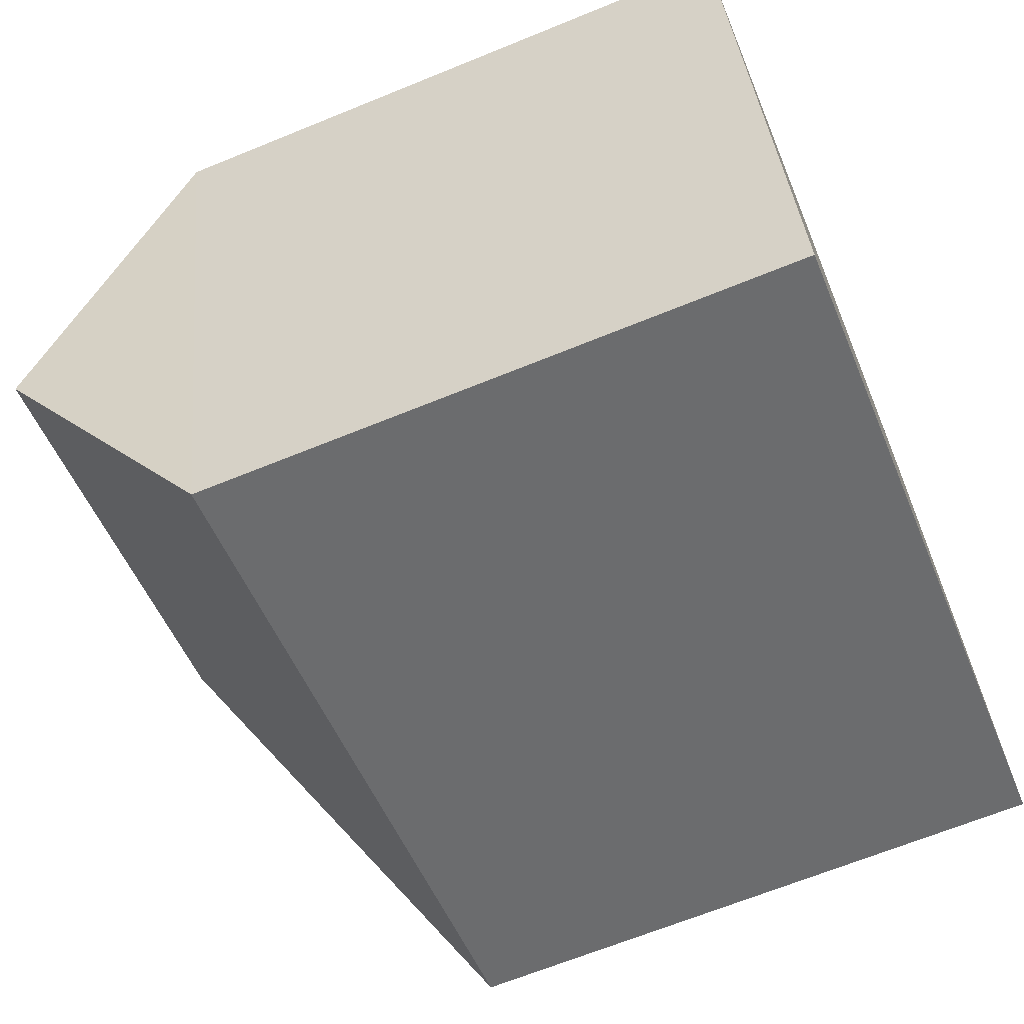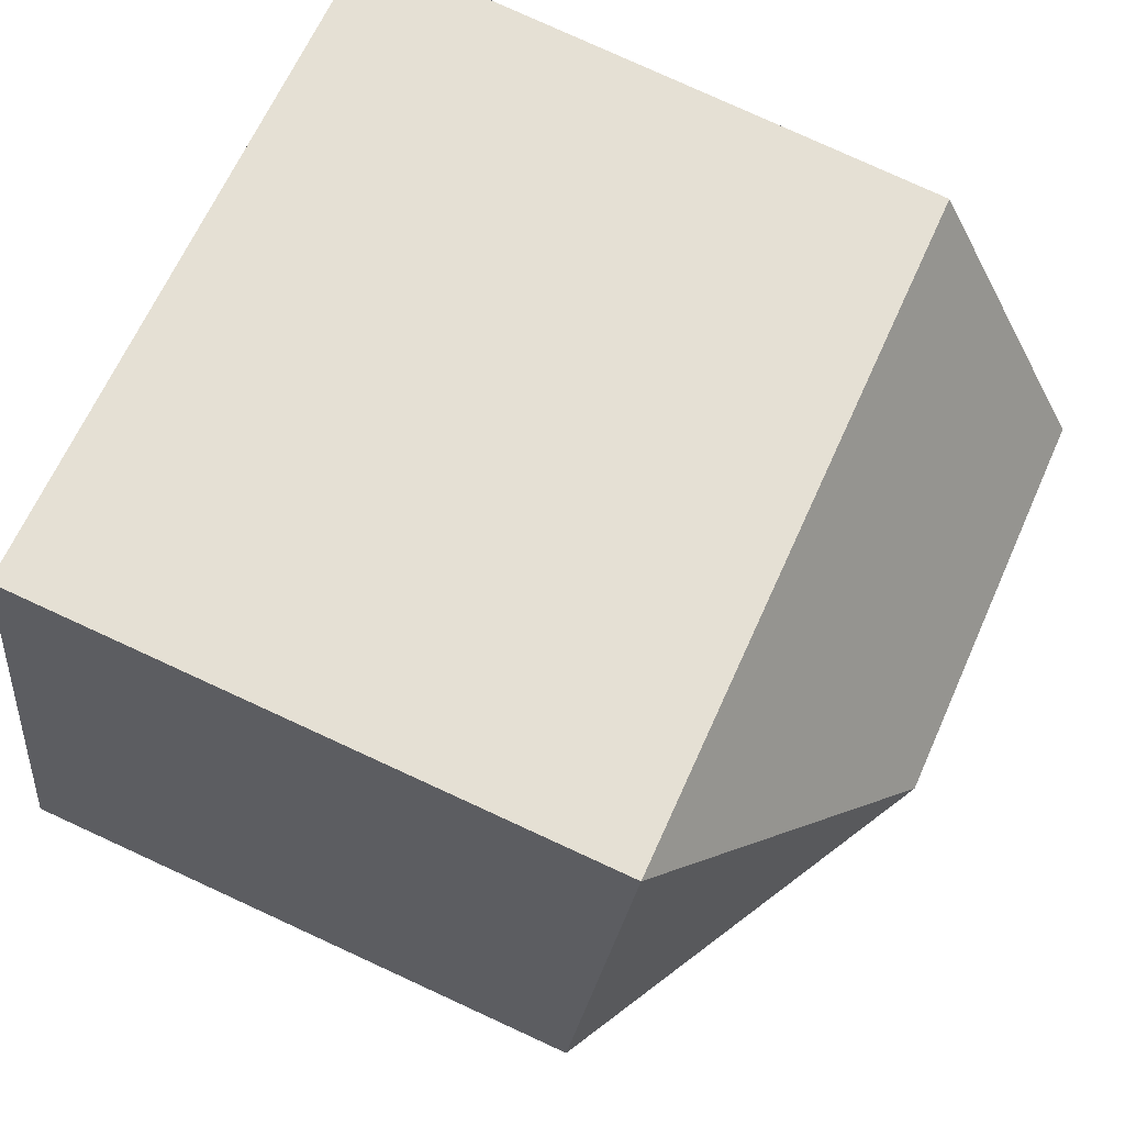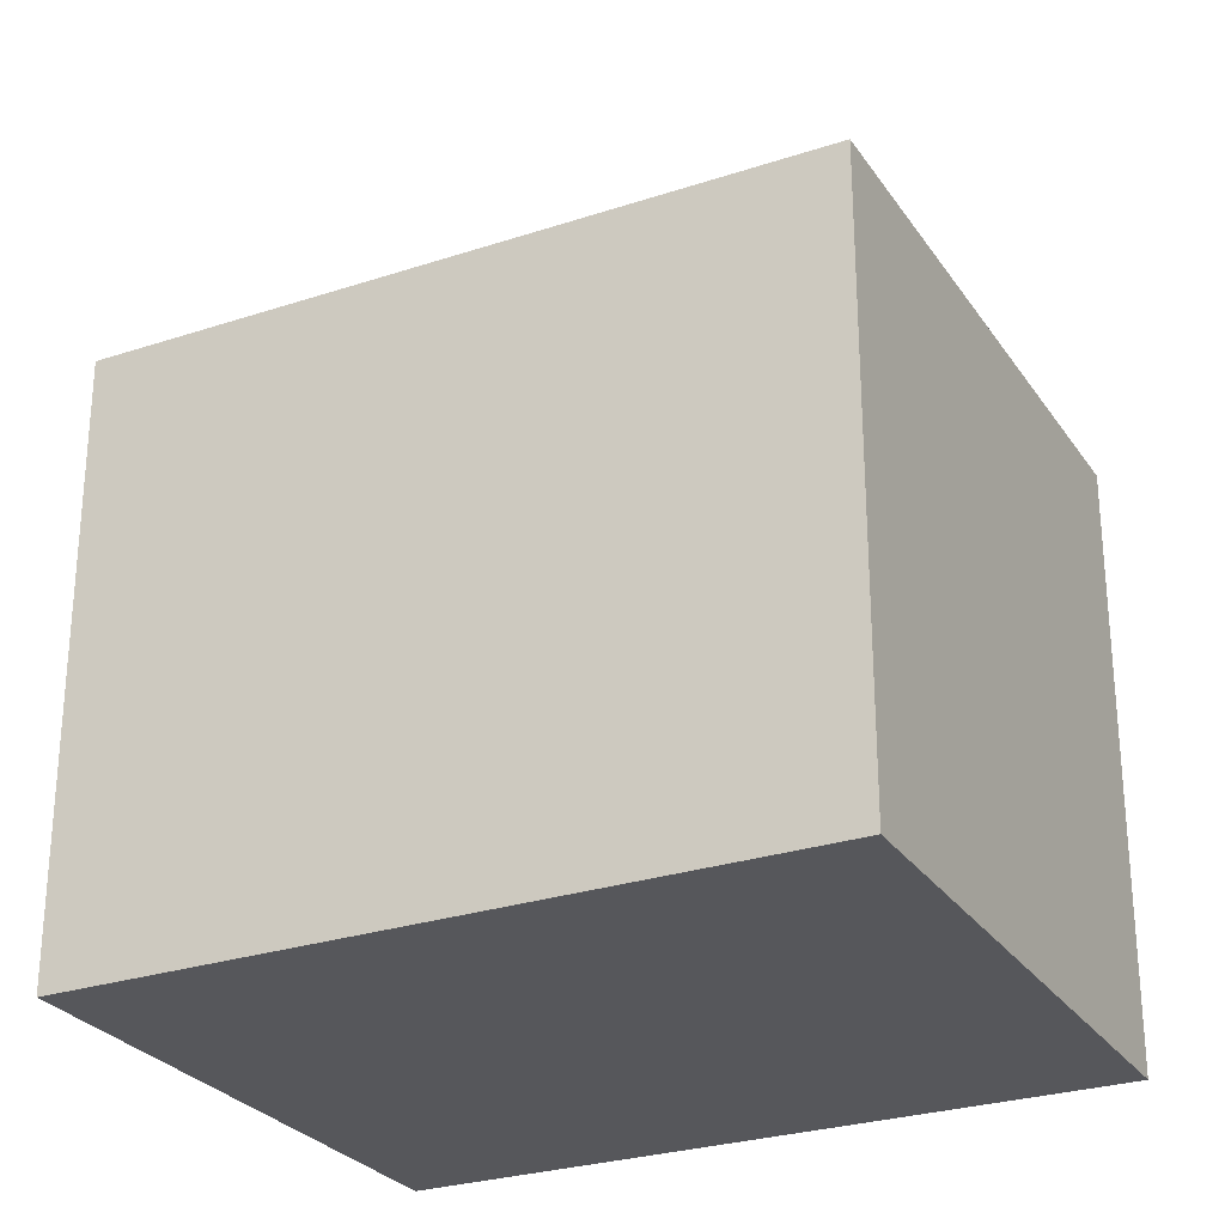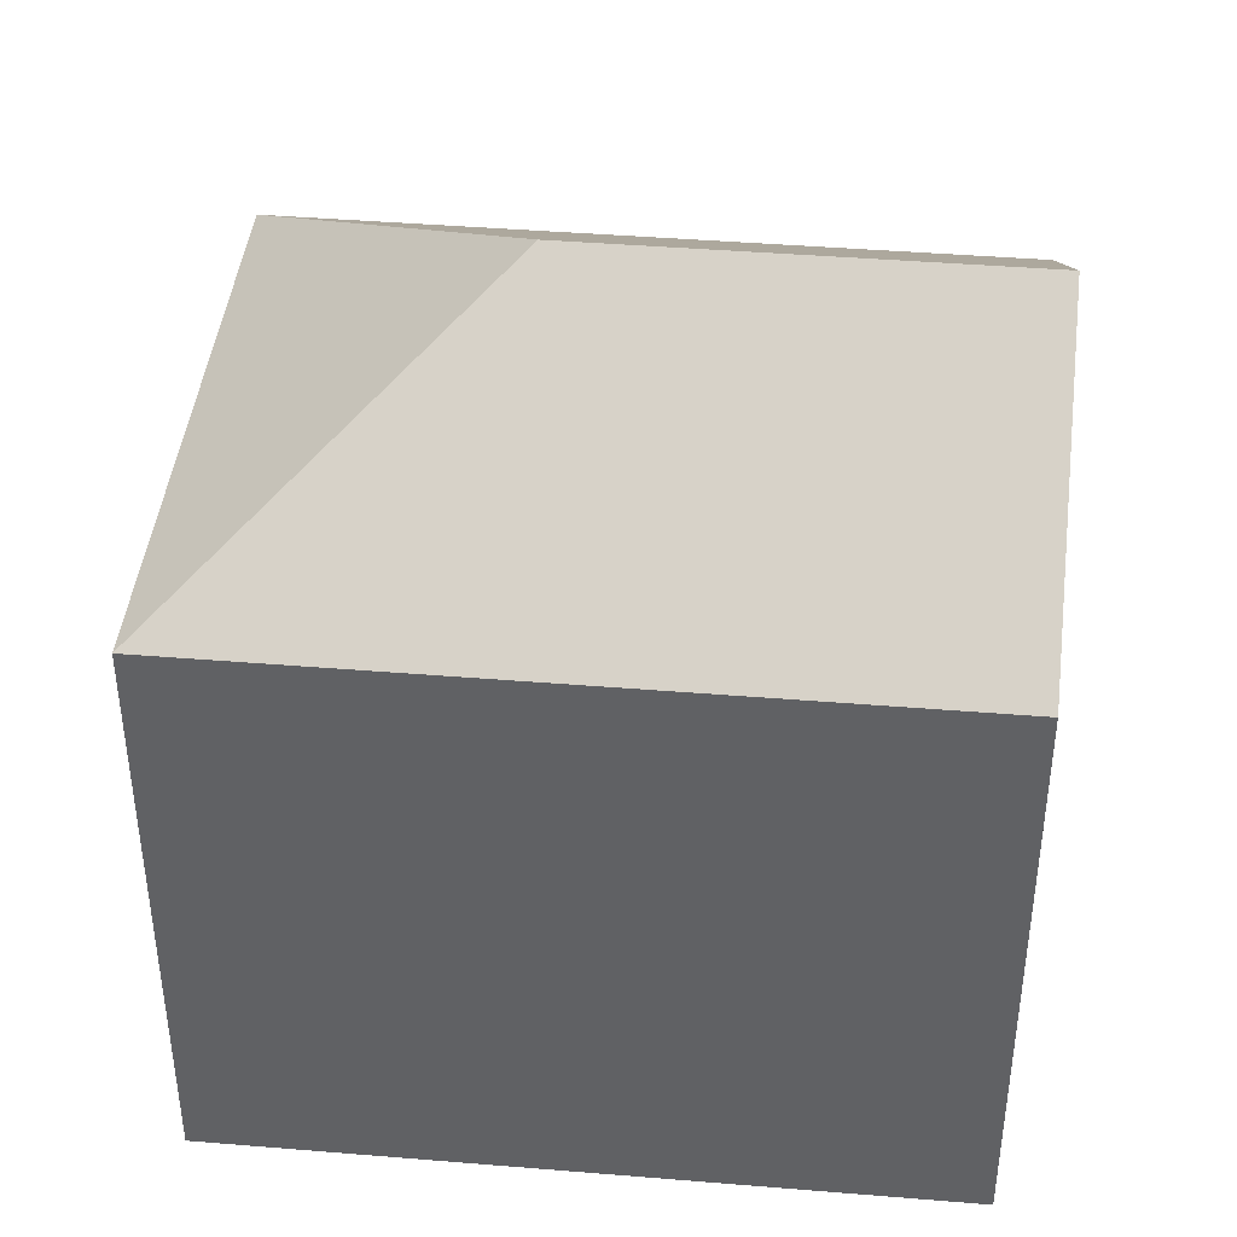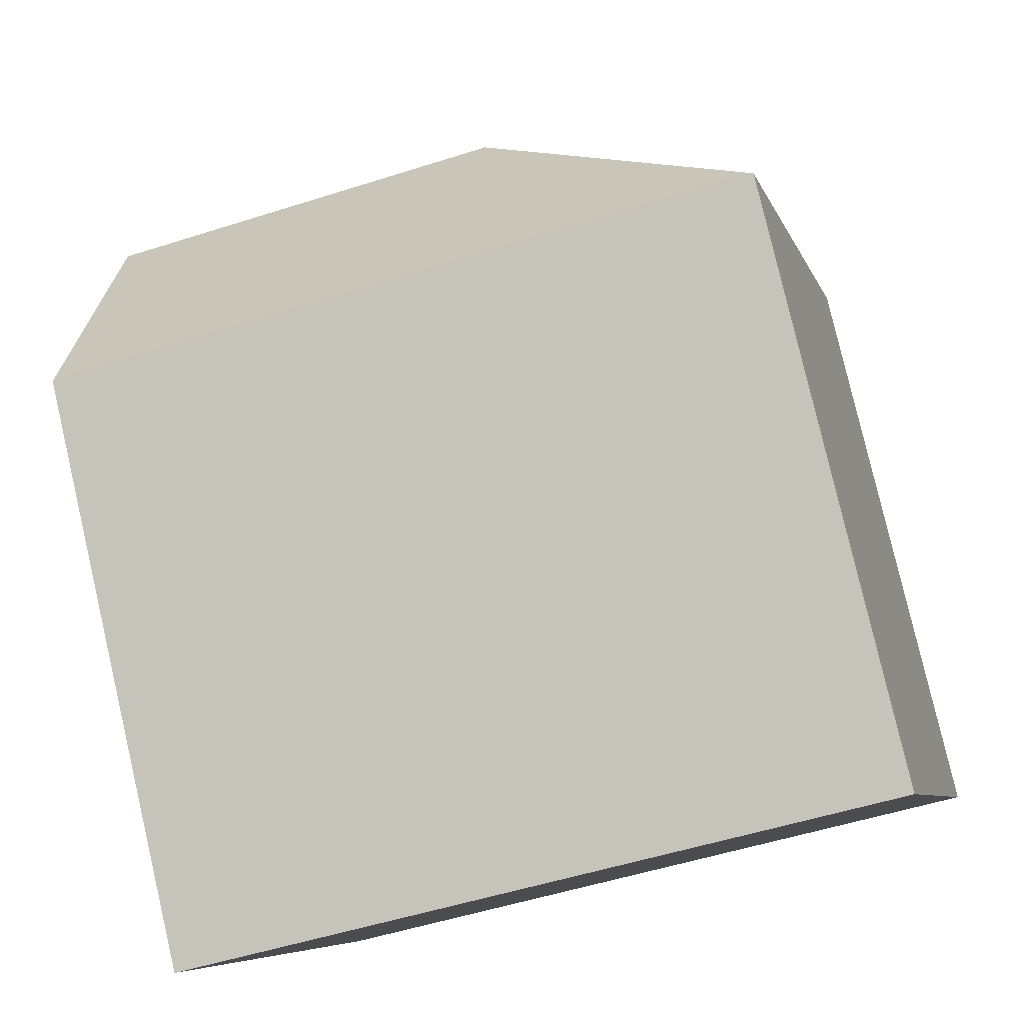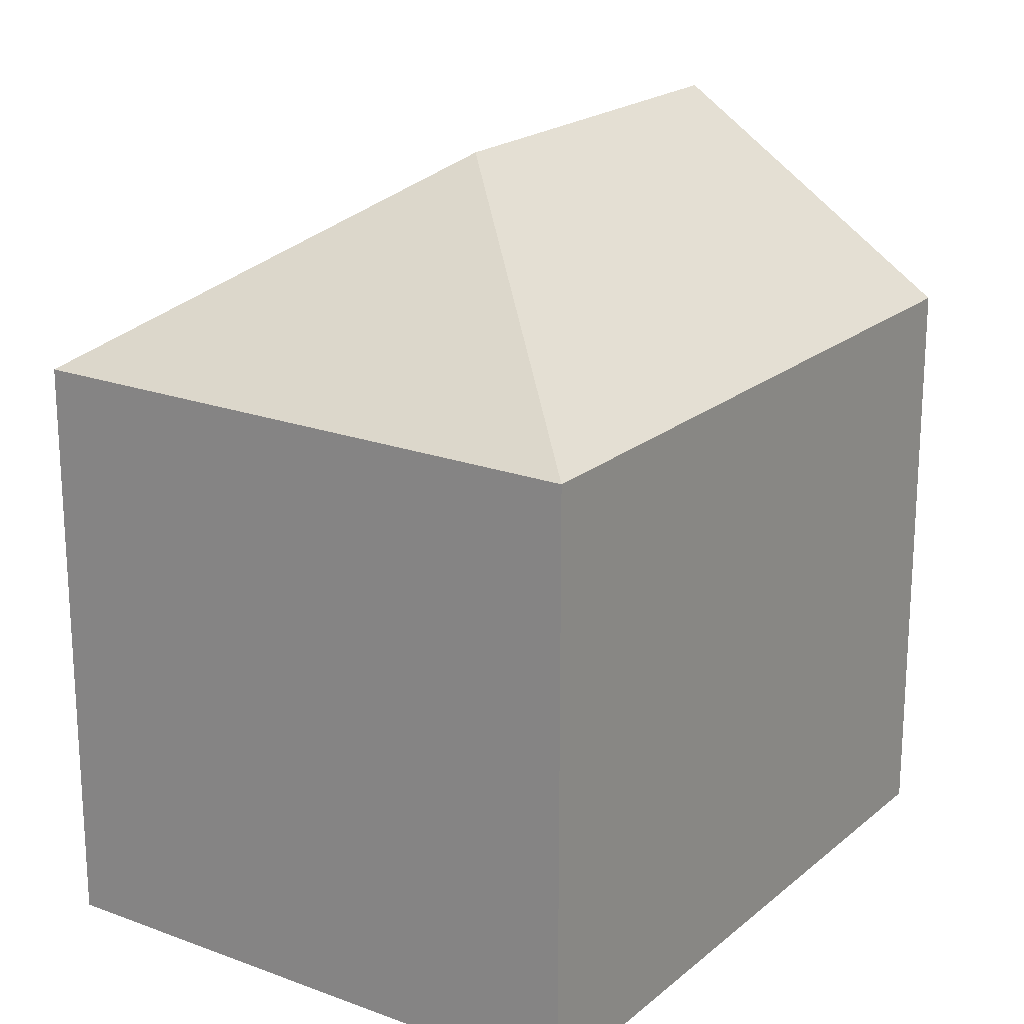
<metadata>
{"format":"obj","ext":"obj","renderer":"f3d","projection":"perspective","resolution":1024,"background":"white","views":[{"elev":-66.3,"azim":-67.7,"up":"+Z"},{"elev":79.3,"azim":114.6,"up":"+Z"},{"elev":-27.4,"azim":12.9,"up":"+Y"},{"elev":41.9,"azim":171.6,"up":"+Y"},{"elev":80.0,"azim":-13.1,"up":"+Z"},{"elev":20.3,"azim":110.2,"up":"+Y"}]}
</metadata>
<code>
v  0.803 3.297 -3.202
v  2.69 4.4 -1.028
v  4.693 3.297 -2.228
v  0.402 4.4 -1.601
v  3.89 3.297 0.975
v  0 3.297 2.019e-16
v  0 0 0
v  3.89 -5.97e-17 0.975
v  4.693 1.364e-16 -2.228
v  0.803 1.961e-16 -3.202
v  0.402 9.803e-17 -1.601
g defaultobject
f 1 2 3
f 2 1 4
f 2 5 3
f 5 4 6
f 4 5 2
f 7 5 6
f 5 7 8
f 8 3 5
f 3 8 9
f 9 1 3
f 1 9 10
f 1 6 4
f 6 1 7
f 7 1 11
f 11 1 10
f 11 8 7
f 8 11 9
f 9 11 10

</code>
